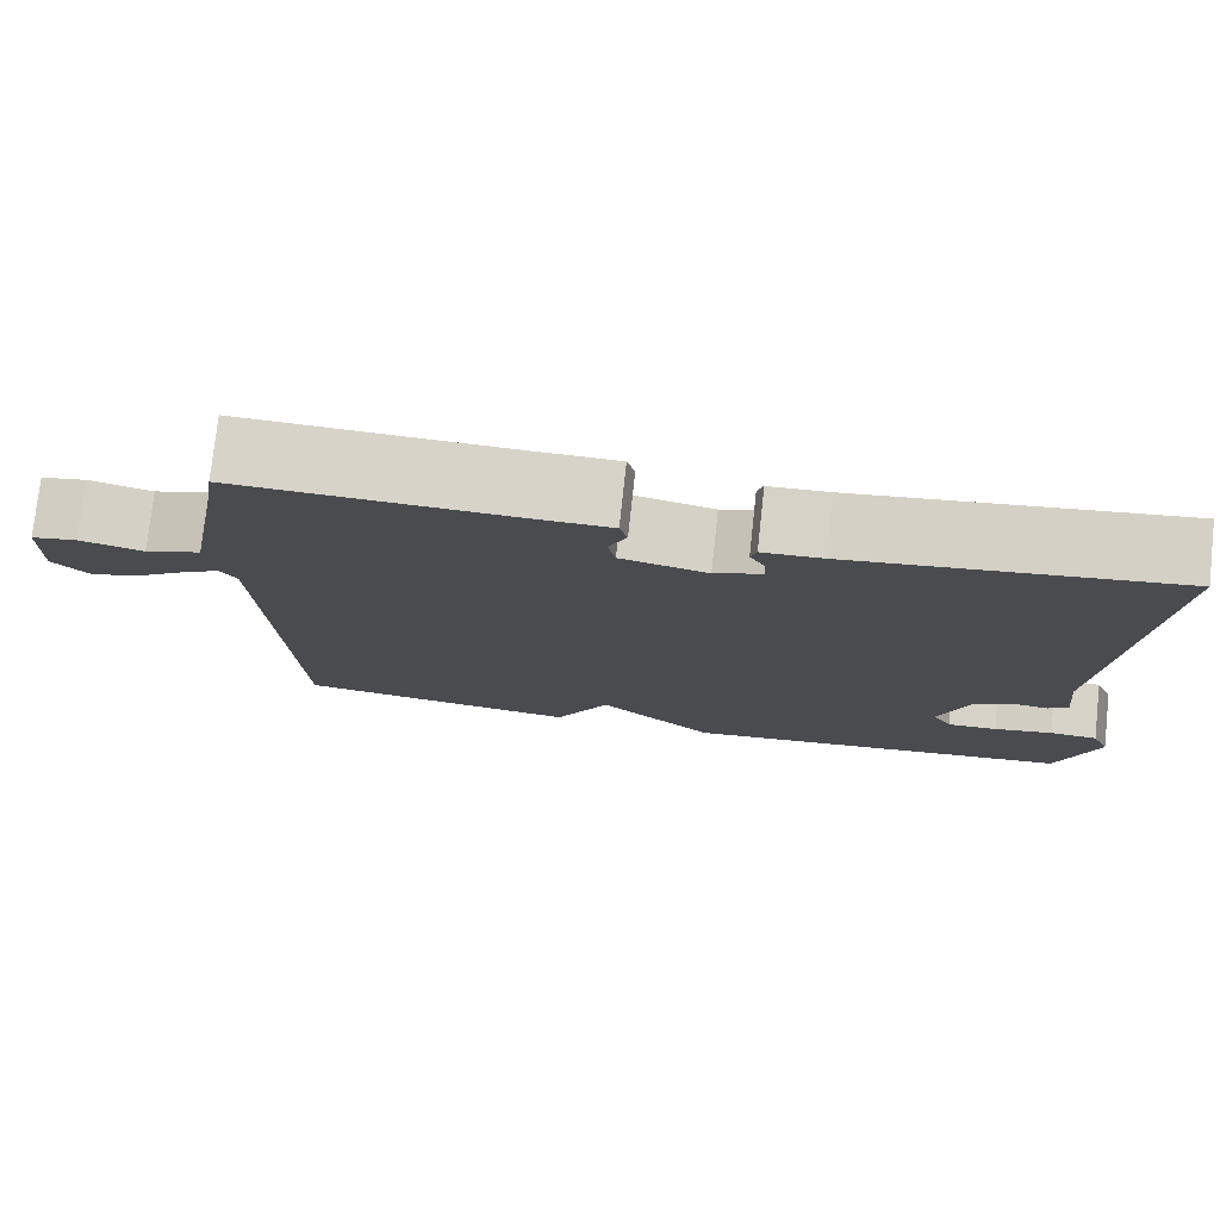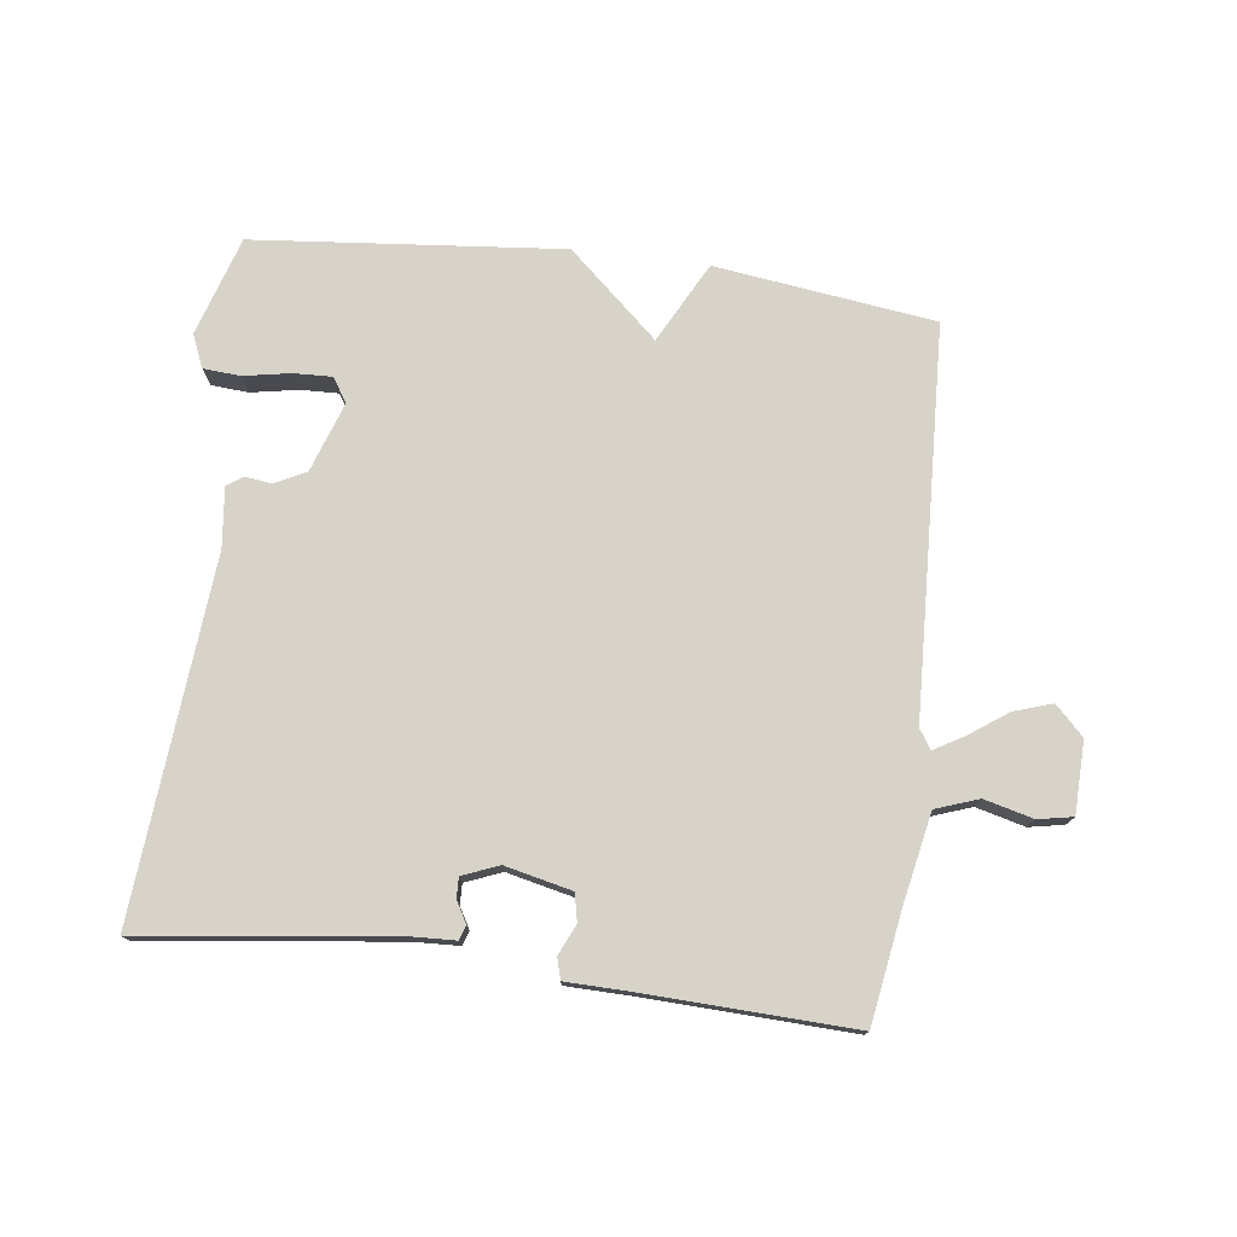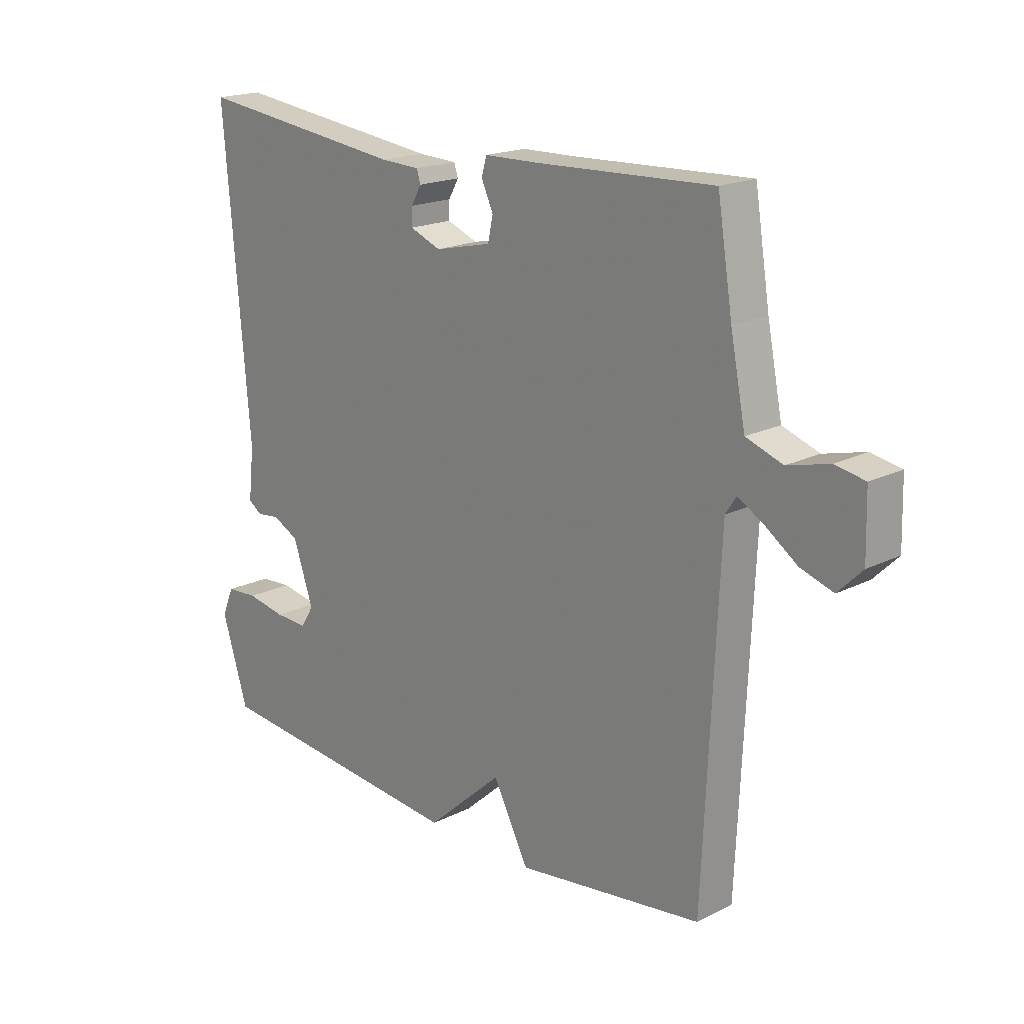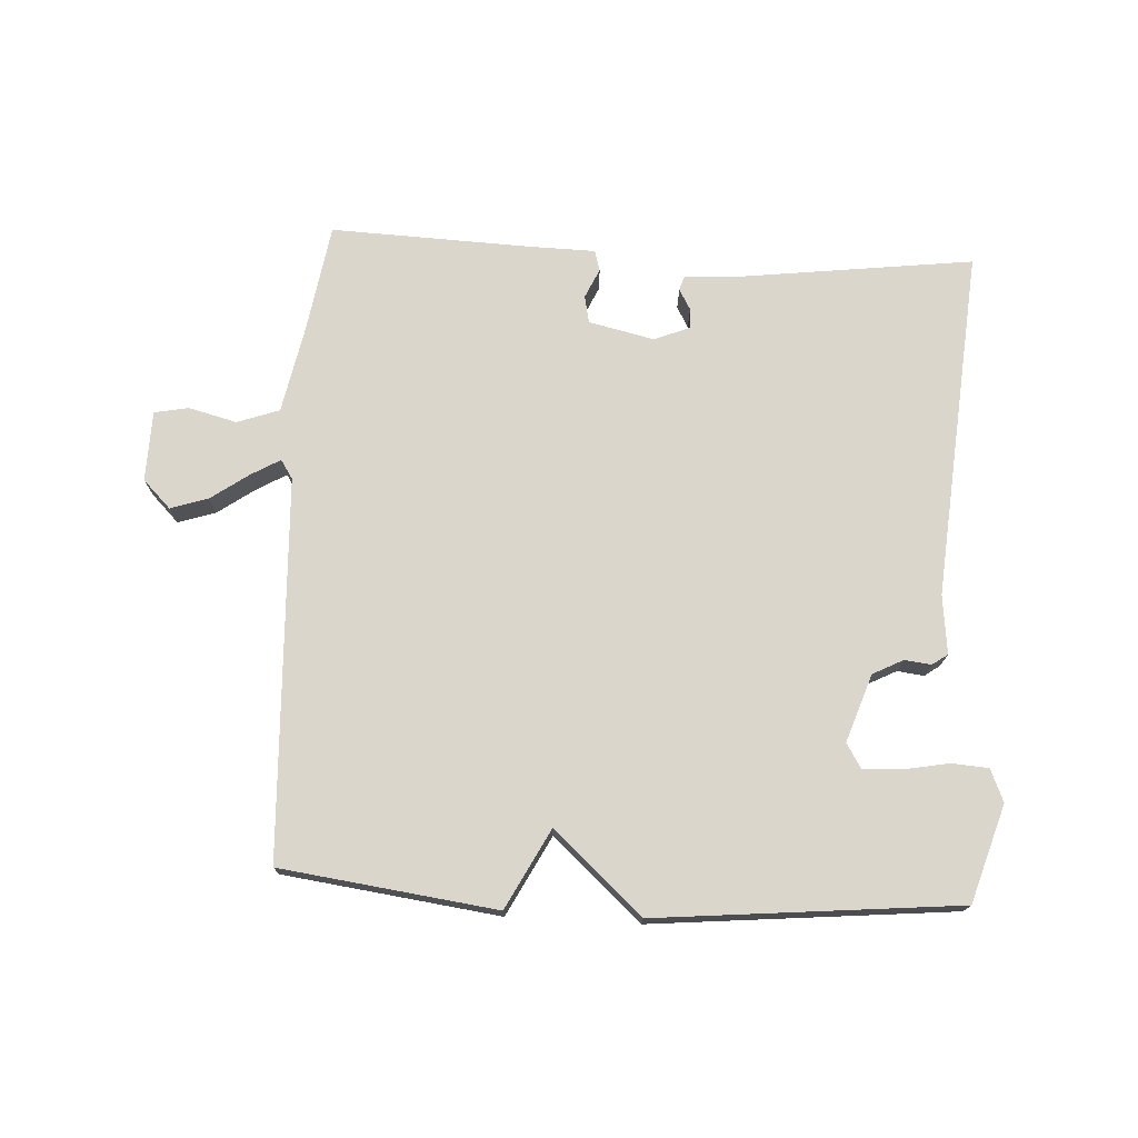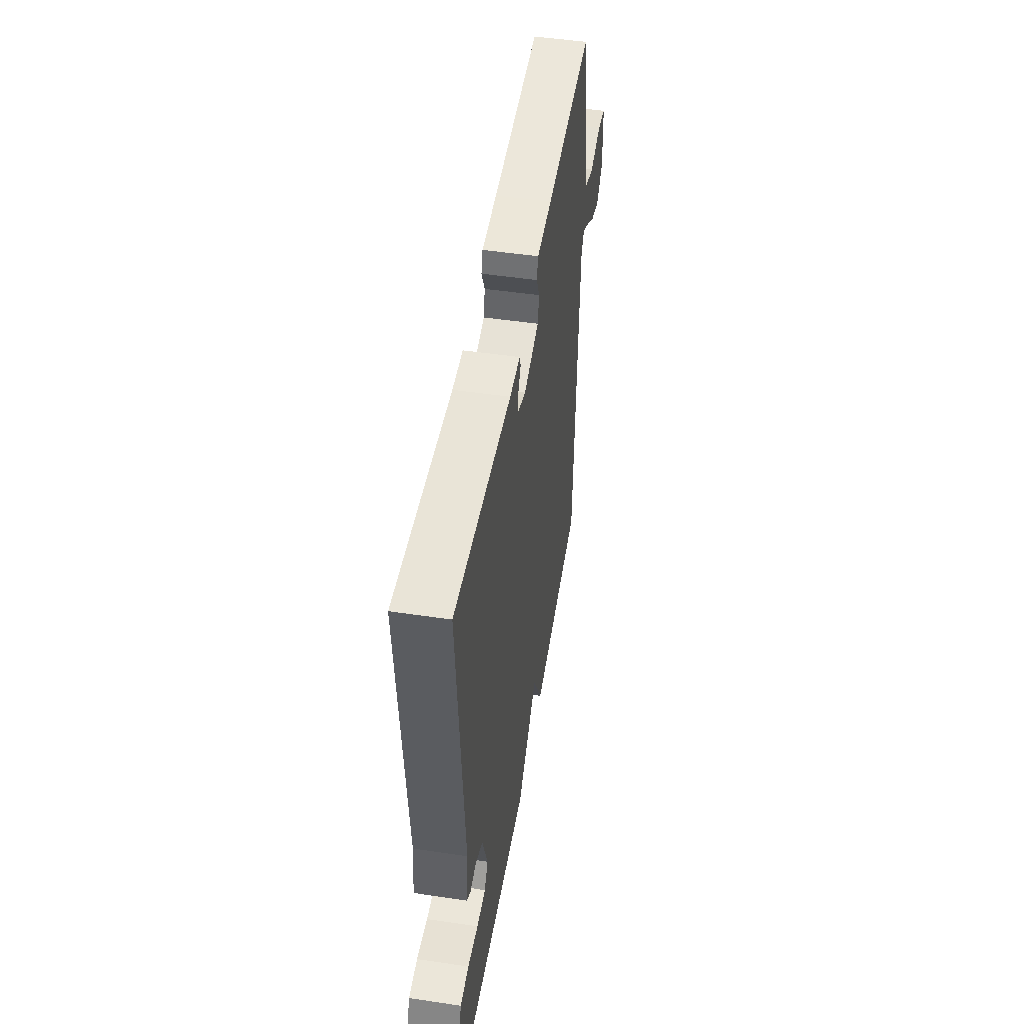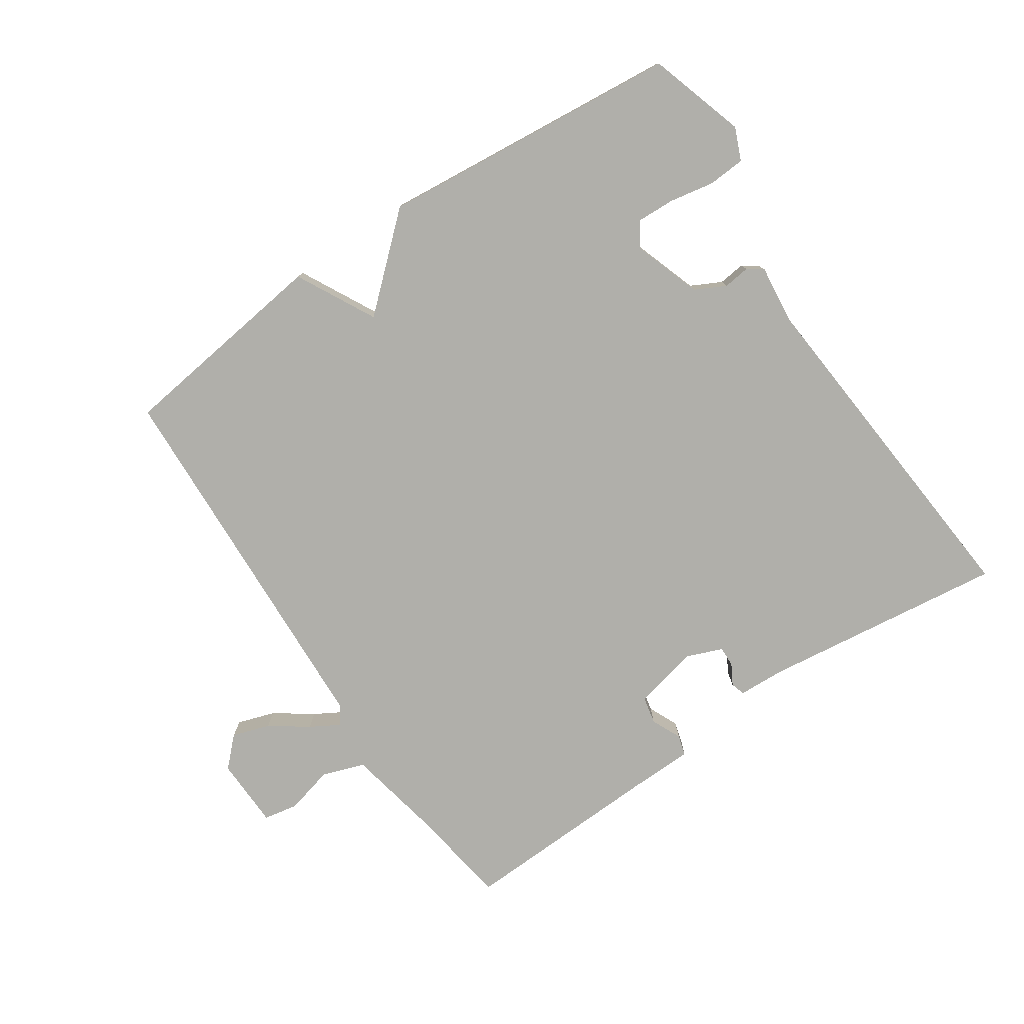
<metadata>
{"format":"obj","ext":"obj","renderer":"f3d","projection":"perspective","resolution":1024,"background":"white","views":[{"elev":76.7,"azim":-173.8,"up":"+Z"},{"elev":76.2,"azim":7.2,"up":"+Y"},{"elev":18.7,"azim":46.4,"up":"+Z"},{"elev":73.7,"azim":-176.9,"up":"+Y"},{"elev":49.4,"azim":-80.6,"up":"+Z"},{"elev":-78.0,"azim":-146.1,"up":"+Y"}]}
</metadata>
<code>
v -0.5 0.07 -0.5
v -0.547 0.07 -0.35
v -0.526 0.07 -0.3
v -0.469 0.07 -0.296
v -0.399 0.07 -0.309
v -0.34 0.07 -0.311
v -0.317 0.07 -0.274
v -0.353 0.07 -0.169
v -0.4 0.07 -0.145
v -0.441 0.07 -0.15
v -0.465 0.07 -0.133
v -0.455 0.07 -0.042
v -0.5 0.07 0.5
v -0.123 0.07 0.453
v -0.053 0.07 0.45
v -0.046 0.07 0.428
v -0.064 0.07 0.396
v -0.065 0.07 0.365
v -0.01 0.07 0.343
v 0.091 0.07 0.366
v 0.1 0.07 0.408
v 0.079 0.07 0.454
v 0.088 0.07 0.486
v 0.188 0.07 0.488
v 0.5 0.07 0.5
v 0.527 0.07 0.332
v 0.554 0.07 0.196
v 0.619 0.07 0.173
v 0.693 0.07 0.192
v 0.746 0.07 0.182
v 0.749 0.07 0.073
v 0.706 0.07 0.03
v 0.648 0.07 0.049
v 0.59 0.07 0.09
v 0.545 0.07 0.116
v 0.526 0.07 0.087
v 0.5 0.07 -0.5
v 0.167 0.07 -0.544
v 0.103 0.07 -0.422
v -0.033 0.07 -0.544
v -0.5 0 -0.5
v -0.547 0 -0.35
v -0.526 0 -0.3
v -0.469 0 -0.296
v -0.399 0 -0.309
v -0.34 0 -0.311
v -0.317 0 -0.274
v -0.353 0 -0.169
v -0.4 0 -0.145
v -0.441 0 -0.15
v -0.465 0 -0.133
v -0.455 0 -0.042
v -0.5 0 0.5
v -0.123 0 0.453
v -0.053 0 0.45
v -0.046 0 0.428
v -0.064 0 0.396
v -0.065 0 0.365
v -0.01 0 0.343
v 0.091 0 0.366
v 0.1 0 0.408
v 0.079 0 0.454
v 0.088 0 0.486
v 0.188 0 0.488
v 0.5 0 0.5
v 0.527 0 0.332
v 0.554 0 0.196
v 0.619 0 0.173
v 0.693 0 0.192
v 0.746 0 0.182
v 0.749 0 0.073
v 0.706 0 0.03
v 0.648 0 0.049
v 0.59 0 0.09
v 0.545 0 0.116
v 0.526 0 0.087
v 0.5 0 -0.5
v 0.167 0 -0.544
v 0.103 0 -0.422
v -0.033 0 -0.544
f 3 4 5
f 2 3 5
f 1 2 5
f 40 1 5
f 39 40 5
f 36 37 38 39
f 35 36 39
f 32 33 34
f 31 32 34
f 30 31 34
f 29 30 34
f 28 29 34
f 27 28 34 35
f 26 27 35 39
f 24 25 26 39
f 21 22 23 24
f 20 21 24 39
f 14 15 16 17
f 14 17 18
f 13 14 18
f 12 13 18
f 12 18 19
f 11 12 19
f 10 11 19
f 9 10 19
f 39 5 6
f 39 6 7
f 20 39 7 8
f 8 9 19 20
f 45 44 43
f 45 43 42
f 45 42 41
f 45 41 80
f 45 80 79
f 79 78 77 76
f 79 76 75
f 74 73 72
f 74 72 71
f 74 71 70
f 74 70 69
f 74 69 68
f 75 74 68 67
f 79 75 67 66
f 79 66 65 64
f 64 63 62 61
f 79 64 61 60
f 57 56 55 54
f 58 57 54
f 58 54 53
f 58 53 52
f 59 58 52
f 59 52 51
f 59 51 50
f 59 50 49
f 46 45 79
f 47 46 79
f 48 47 79 60
f 60 59 49 48
f 1 41 42 2
f 2 42 43 3
f 3 43 44 4
f 4 44 45 5
f 5 45 46 6
f 6 46 47 7
f 7 47 48 8
f 8 48 49 9
f 9 49 50 10
f 10 50 51 11
f 11 51 52 12
f 12 52 53 13
f 13 53 54 14
f 14 54 55 15
f 15 55 56 16
f 16 56 57 17
f 17 57 58 18
f 18 58 59 19
f 19 59 60 20
f 20 60 61 21
f 21 61 62 22
f 22 62 63 23
f 23 63 64 24
f 24 64 65 25
f 25 65 66 26
f 26 66 67 27
f 27 67 68 28
f 28 68 69 29
f 29 69 70 30
f 30 70 71 31
f 31 71 72 32
f 32 72 73 33
f 33 73 74 34
f 34 74 75 35
f 35 75 76 36
f 36 76 77 37
f 37 77 78 38
f 38 78 79 39
f 39 79 80 40
f 40 80 41 1

</code>
